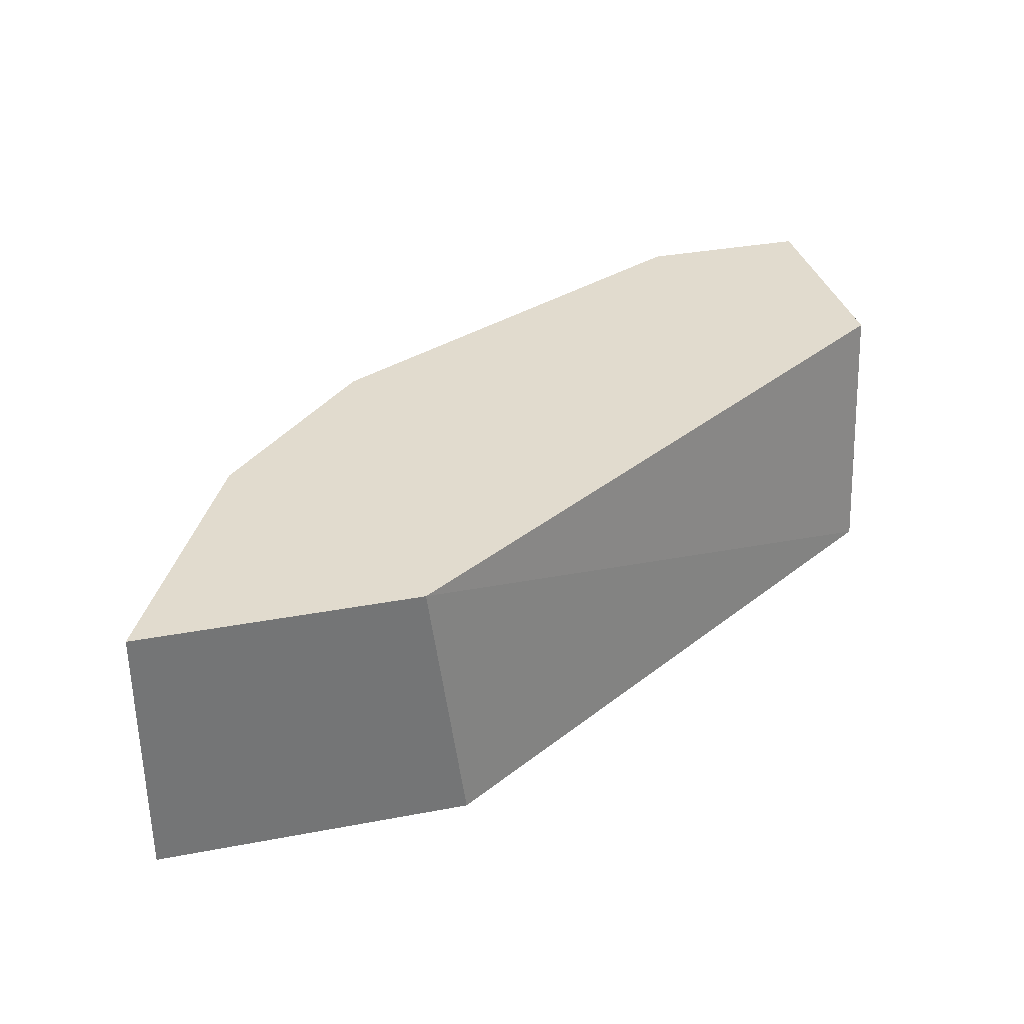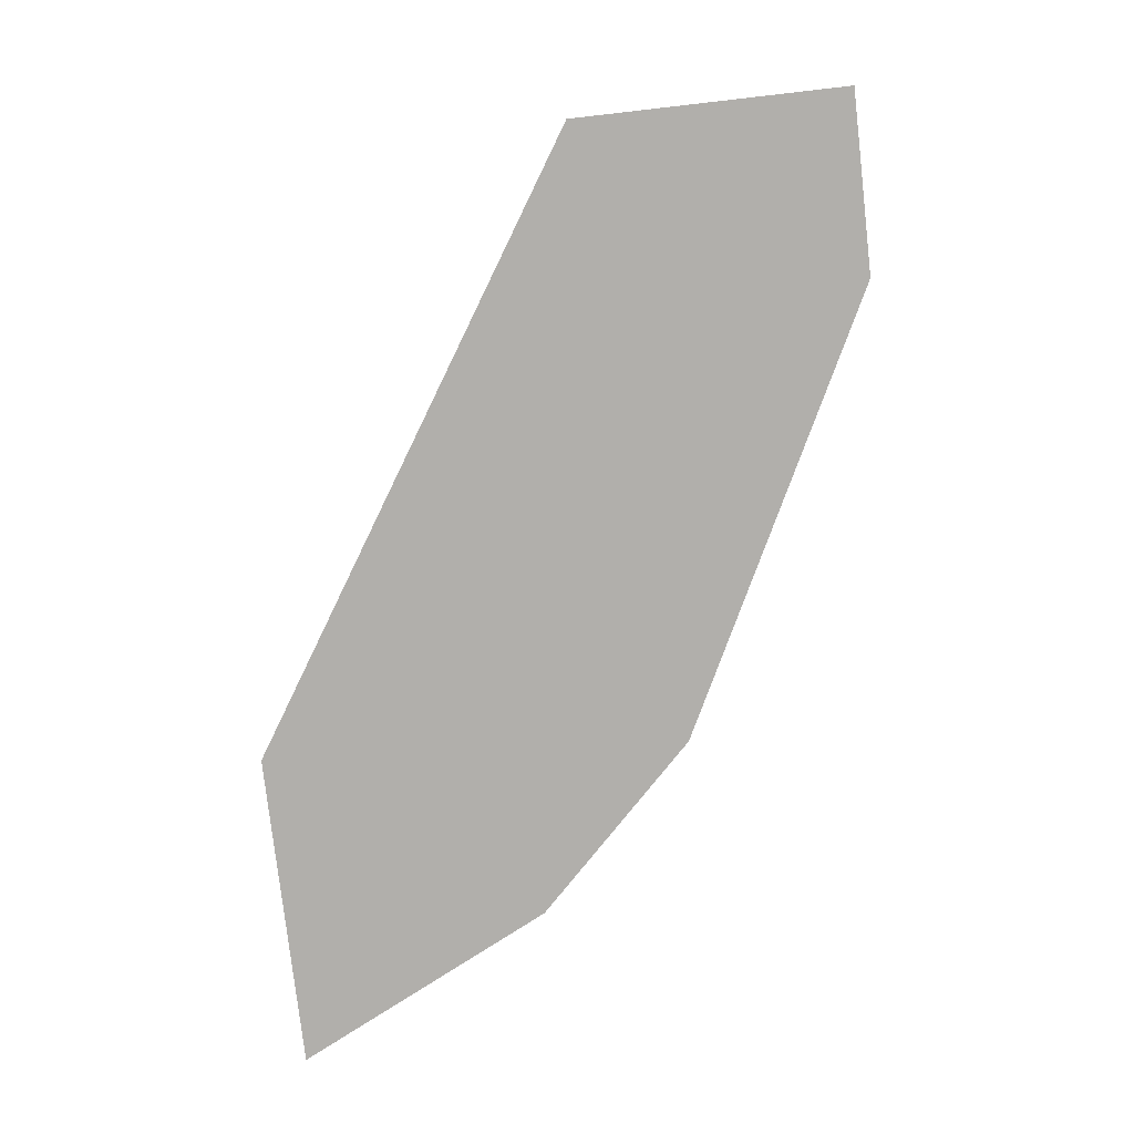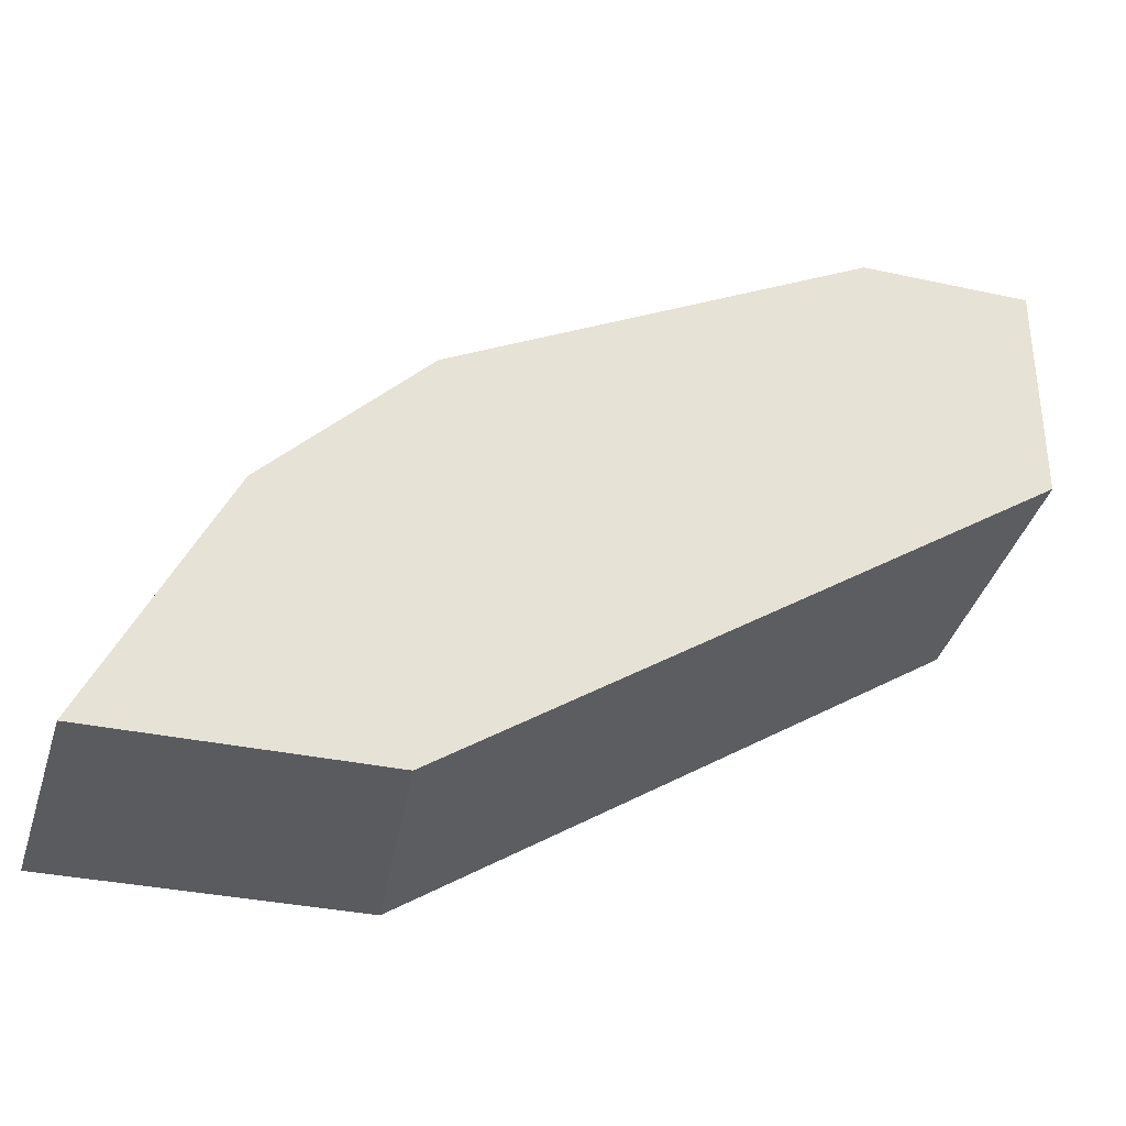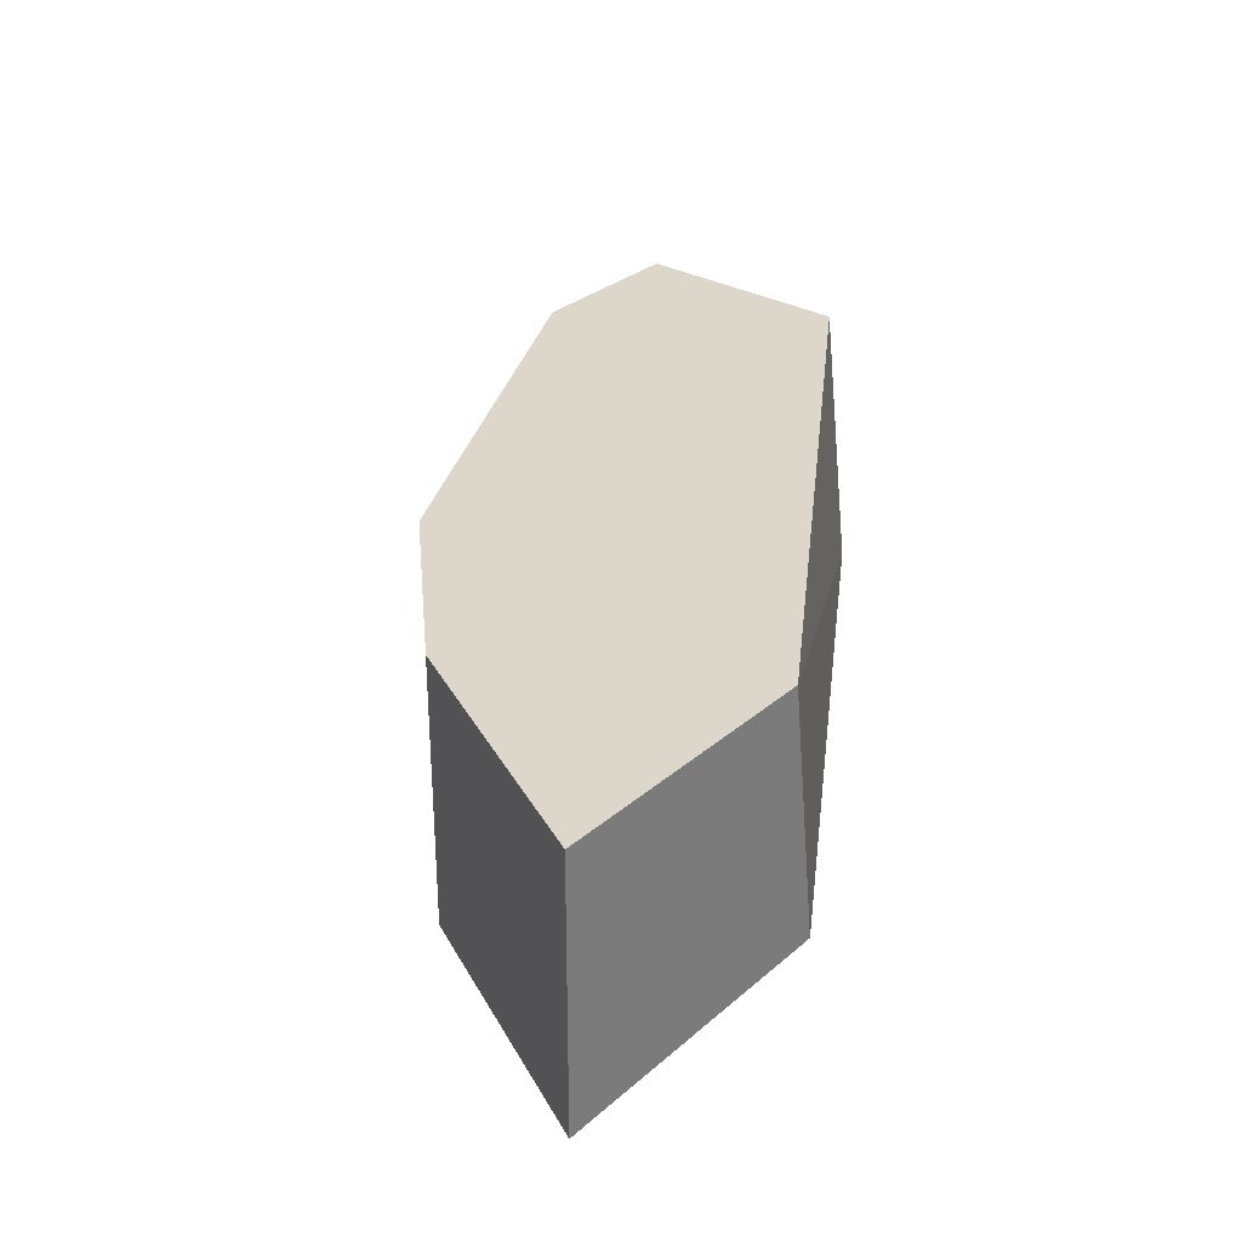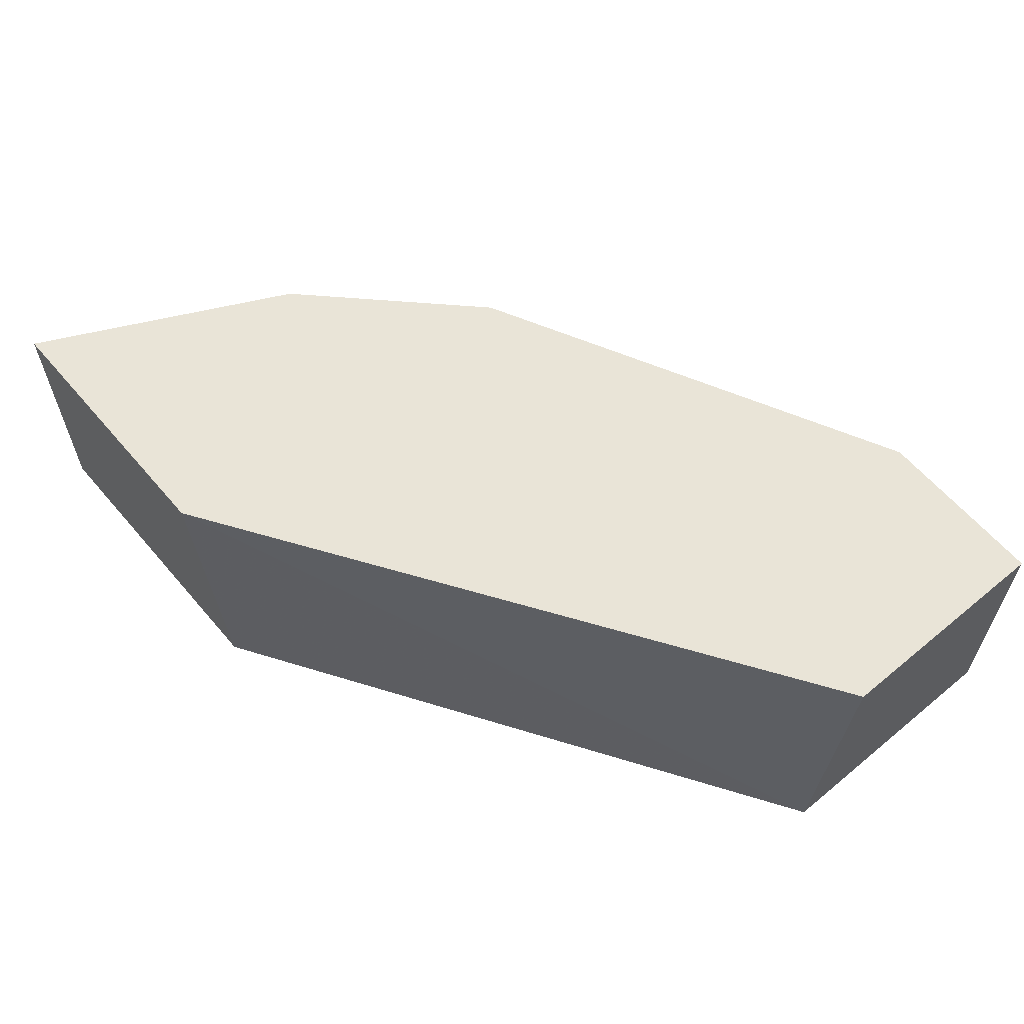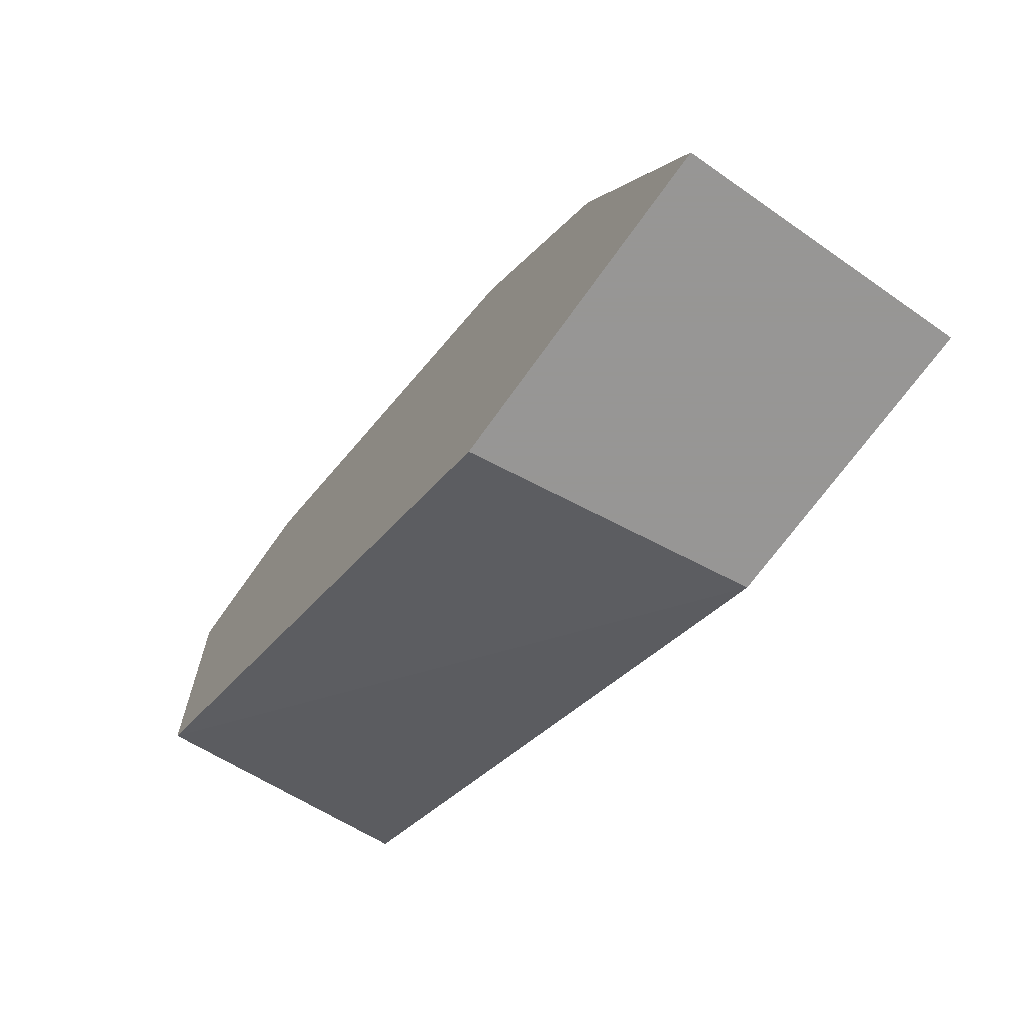
<metadata>
{"format":"obj","ext":"obj","renderer":"f3d","projection":"perspective","resolution":1024,"background":"white","views":[{"elev":33.8,"azim":165.5,"up":"+Y"},{"elev":-78.1,"azim":-83.5,"up":"+Y"},{"elev":-33.4,"azim":163.3,"up":"+Z"},{"elev":30.7,"azim":129.4,"up":"+Y"},{"elev":60.9,"azim":-130.2,"up":"+Y"},{"elev":-67.8,"azim":54.9,"up":"+Z"}]}
</metadata>
<code>
v 0.1935 -0.4026 0.2324
v 0.1918 -0.4026 0.2358
v 0.1935 -0.5135 0.2324
v 0.07937 -0.4026 0.2324
v 0.1483 -0.4026 0.3227
v 0.1548 -0.5135 0.3098
v 0.07305 -0.5135 0.2324
v 0.06481 -0.5135 0.2324
v -0.1694 -0.5135 0.3812
v -0.1694 -0.4026 0.3944
v 0.1412 -0.4026 0.3369
v 0.1412 -0.5135 0.3369
v -0.1694 -0.5135 0.489
v -0.1694 -0.4026 0.489
v 0.07607 -0.4026 0.4021
v 0.07607 -0.5135 0.4021
v -0.09779 -0.5135 0.489
v -0.09779 -0.4026 0.489
v 0.0685 -0.4026 0.4059
v 0.05433 -0.5135 0.4129
v -0.09239 -0.5135 0.4863
v -0.07605 -0.4026 0.4781
v 0.003329 -0.4026 0.4385
v -0.01084 -0.5135 0.4455
v -0.07605 -0.5135 0.4781
v -0.06188 -0.4026 0.4711
v -0.04892 -0.5135 0.4646
f 11 15 16
f 9 14 10
f 9 13 14
f 7 9 8
f 3 9 7
f 4 9 10
f 4 8 9
f 11 16 12
f 5 12 6
f 13 17 18
f 25 27 26
f 15 19 16
f 16 19 20
f 17 21 18
f 18 21 22
f 19 23 24
f 19 24 20
f 21 25 22
f 22 25 26
f 23 26 27
f 23 27 24
f 3 13 9
f 13 18 14
f 3 17 13
f 5 11 12
f 3 25 21
f 3 21 17
f 1 2 3
f 1 3 7
f 1 8 4
f 1 4 10
f 1 10 14
f 1 14 18
f 1 18 22
f 1 22 26
f 1 26 23
f 1 23 19
f 1 7 8
f 1 15 11
f 1 19 15
f 3 27 25
f 3 24 27
f 3 16 20
f 3 12 16
f 3 20 24
f 3 5 6
f 2 5 3
f 1 5 2
f 1 11 5
f 3 6 12

</code>
